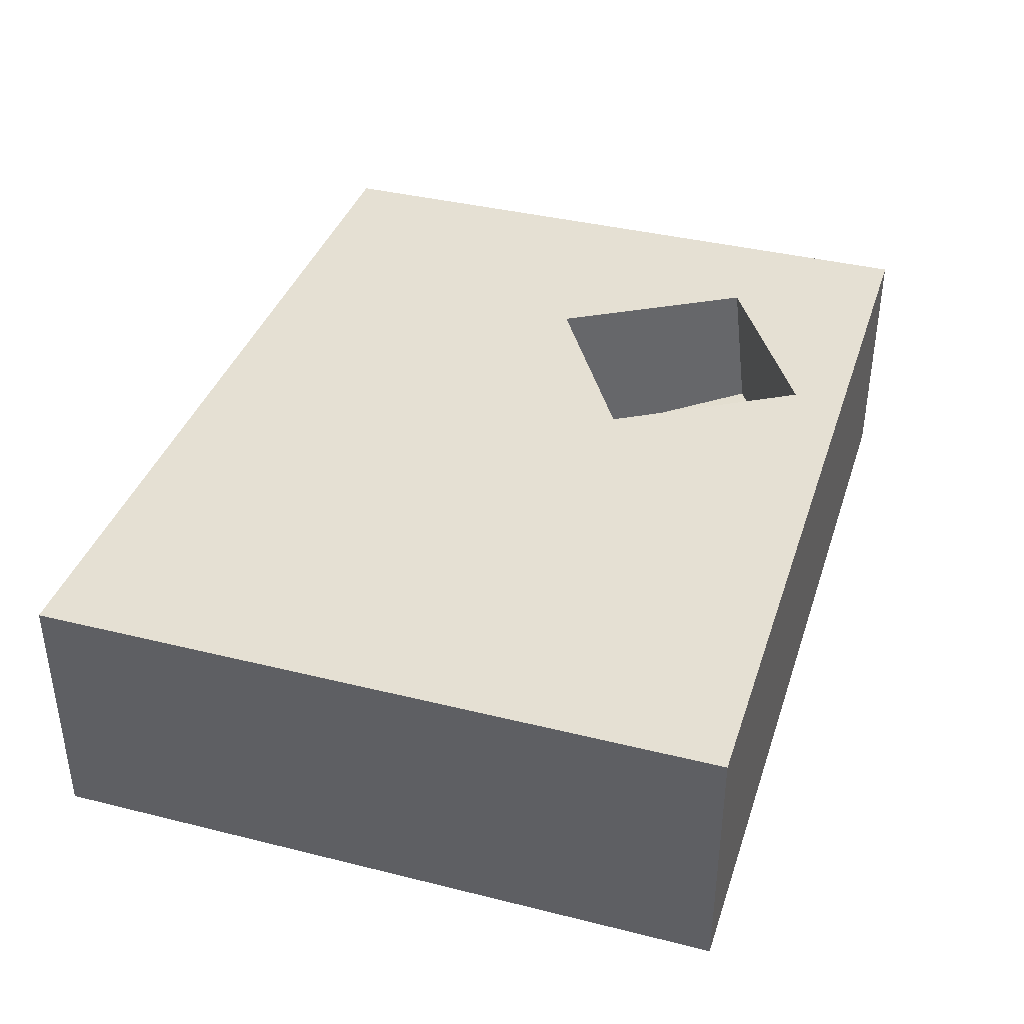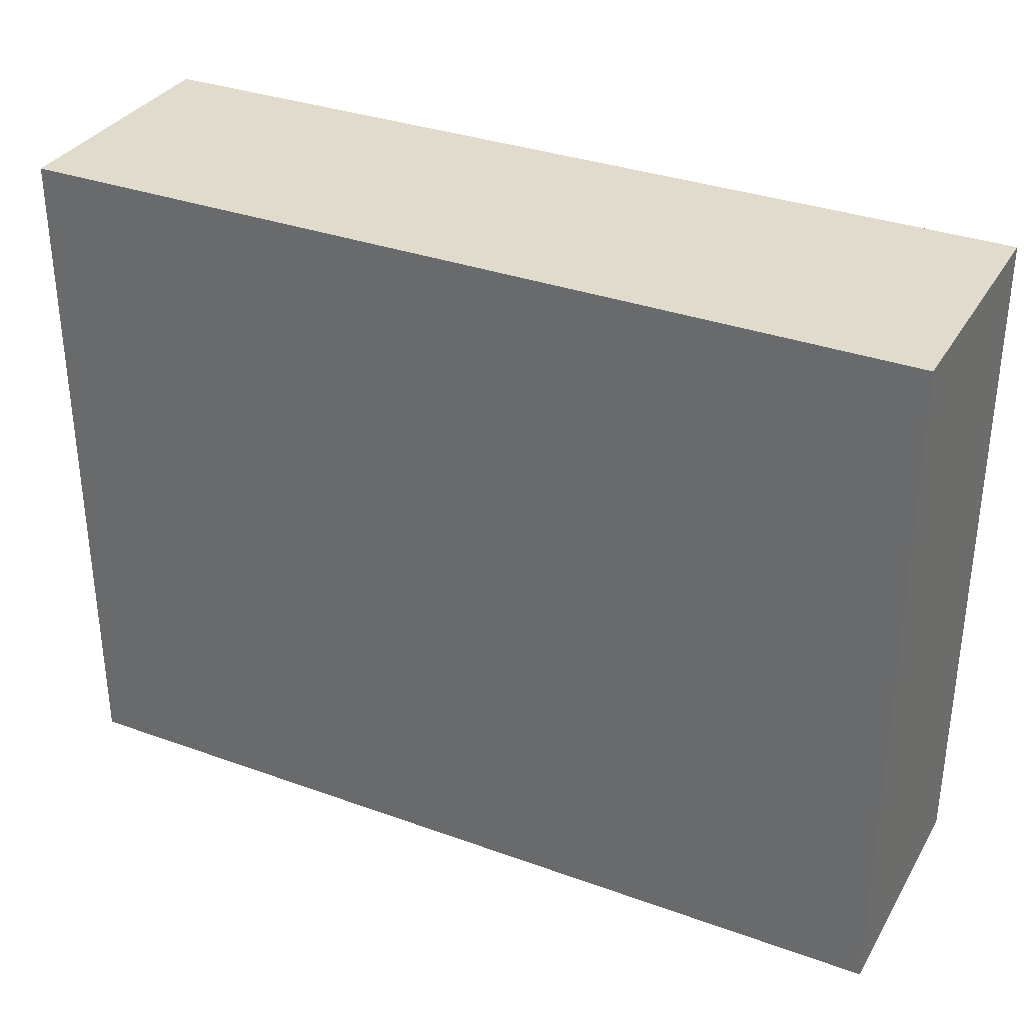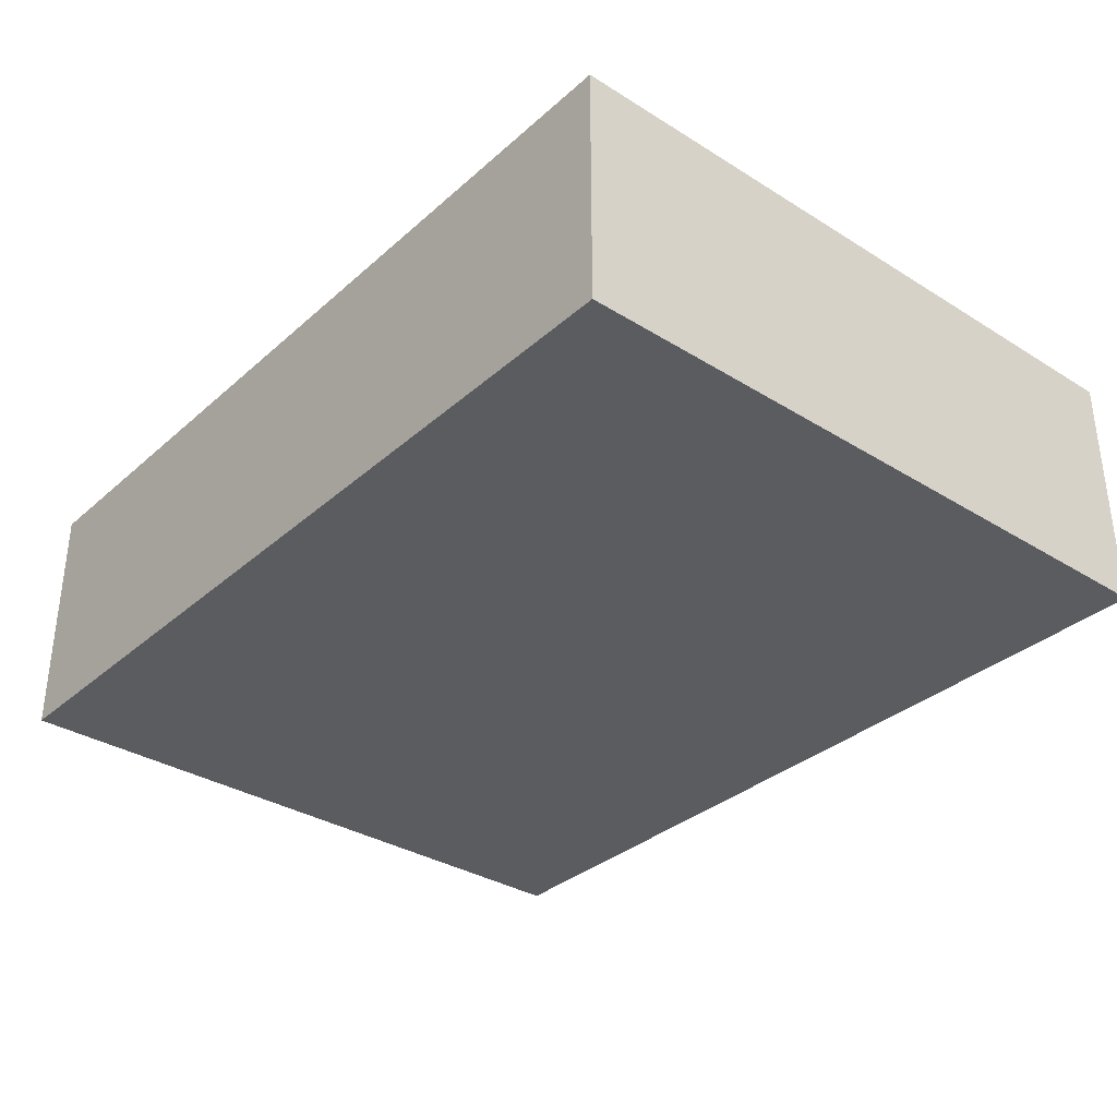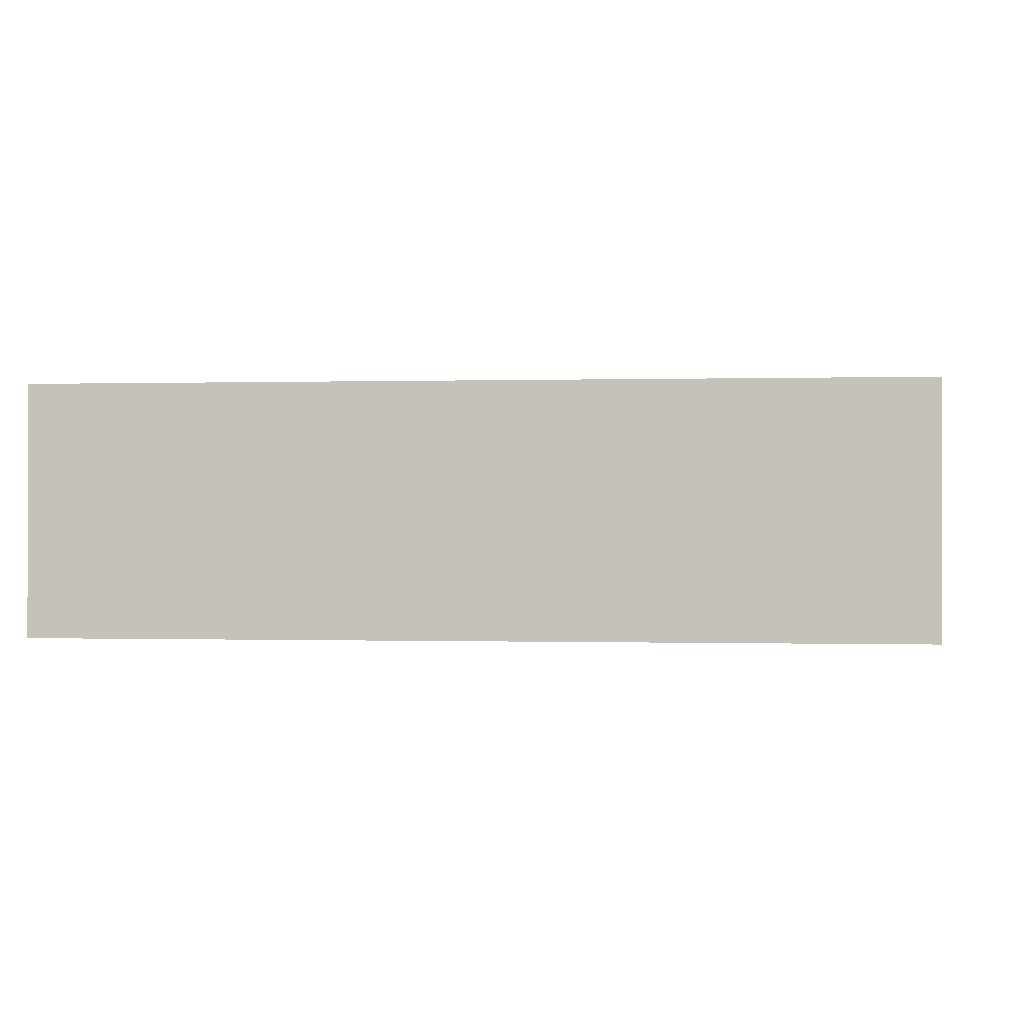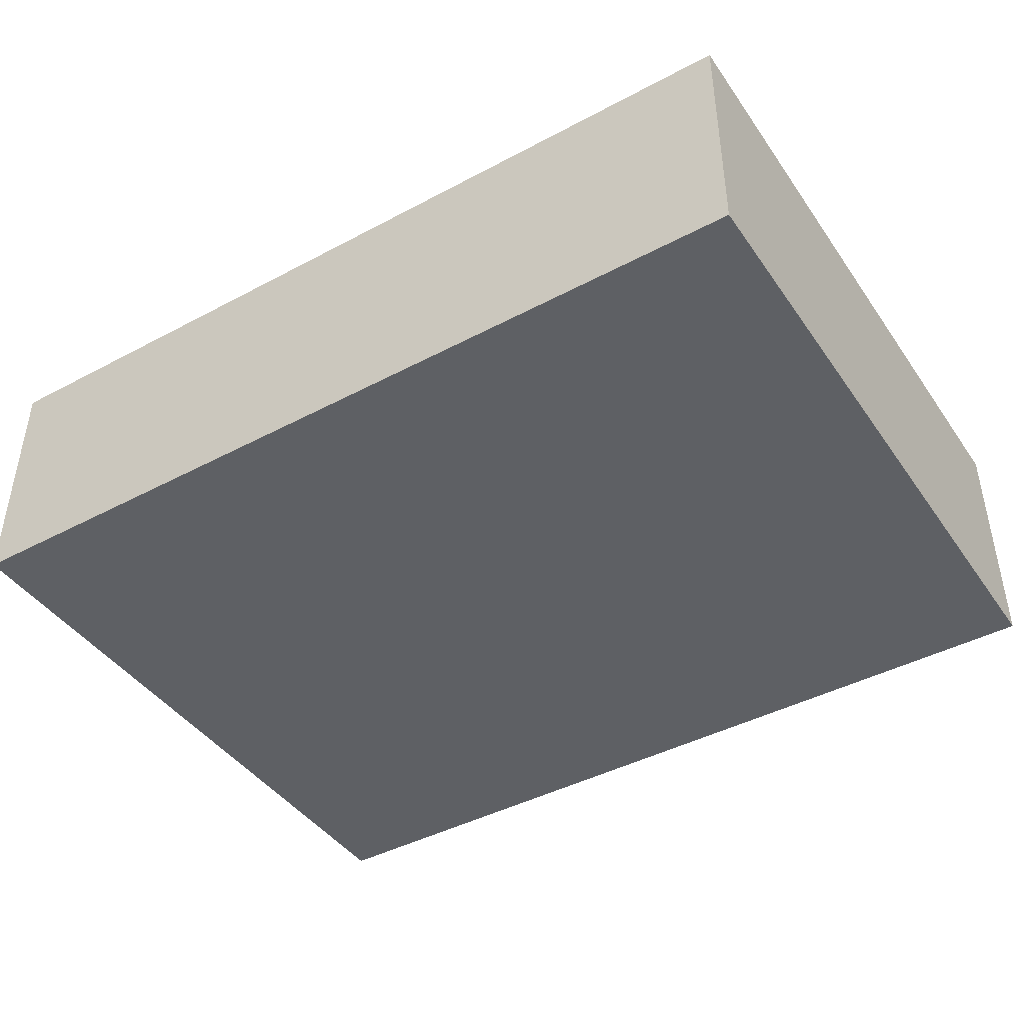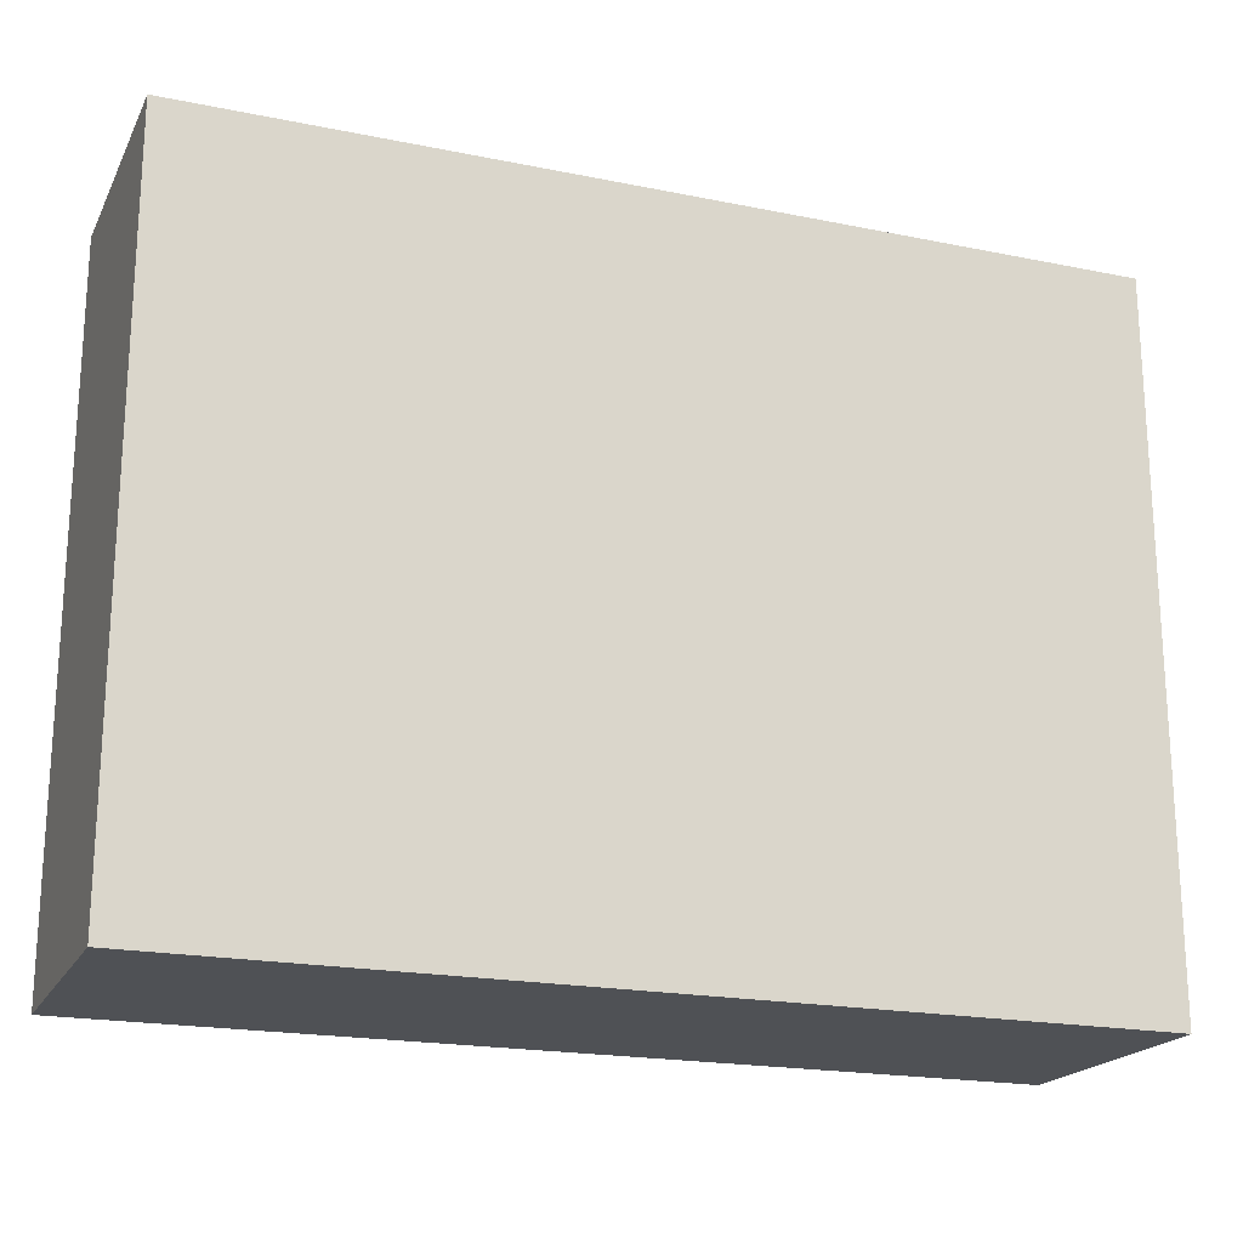
<metadata>
{"format":"obj","ext":"obj","renderer":"f3d","projection":"perspective","resolution":1024,"background":"white","views":[{"elev":38.2,"azim":107.5,"up":"+Z"},{"elev":33.3,"azim":-153.6,"up":"+Y"},{"elev":-33.7,"azim":49.8,"up":"+Z"},{"elev":-0.2,"azim":6.4,"up":"+Z"},{"elev":-43.1,"azim":32.2,"up":"+Z"},{"elev":-19.9,"azim":159.4,"up":"+Y"}]}
</metadata>
<code>
g Mesh1 __ Model
v 203.3 155.7 -0
v 0 0 -0
v 203.3 0 -0
f 1 2 3
v 51.52 77.49 -0
f 2 1 4
v 92.88 101.9 -0
f 4 1 5
v 68.34 143.5 -0
f 5 1 6
v 0 155.7 -0
f 7 6 1
v 26.98 119.2 -0
f 7 8 6
f 7 4 8
f 4 7 2
v 0 0 -57.56
v 0 155.7 -57.56
f 9 2 7 10
v 203.3 0 -57.56
f 2 9 11 3
v 203.3 155.7 -57.56
f 11 9 10 12
f 10 7 1 12
f 3 11 12 1
v 24.94 122.6 -32.7
v 49.12 81.57 -38.55
f 13 8 4 14
v 66.3 147 -32.7
f 15 6 8 13
v 90.48 105.9 -38.55
f 16 5 6 15
f 14 4 5 16
f 15 13 14 16

</code>
